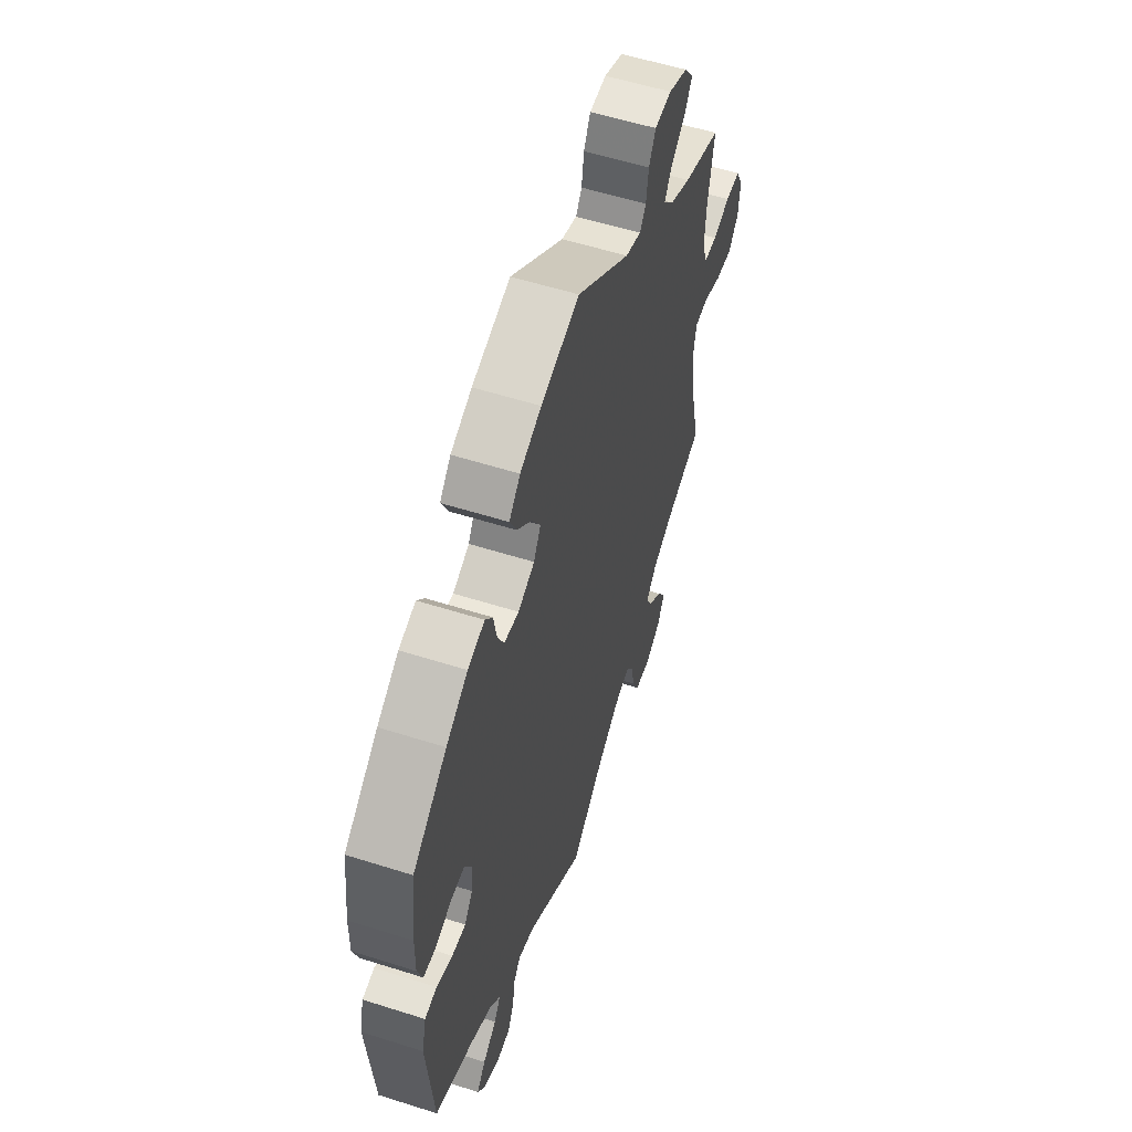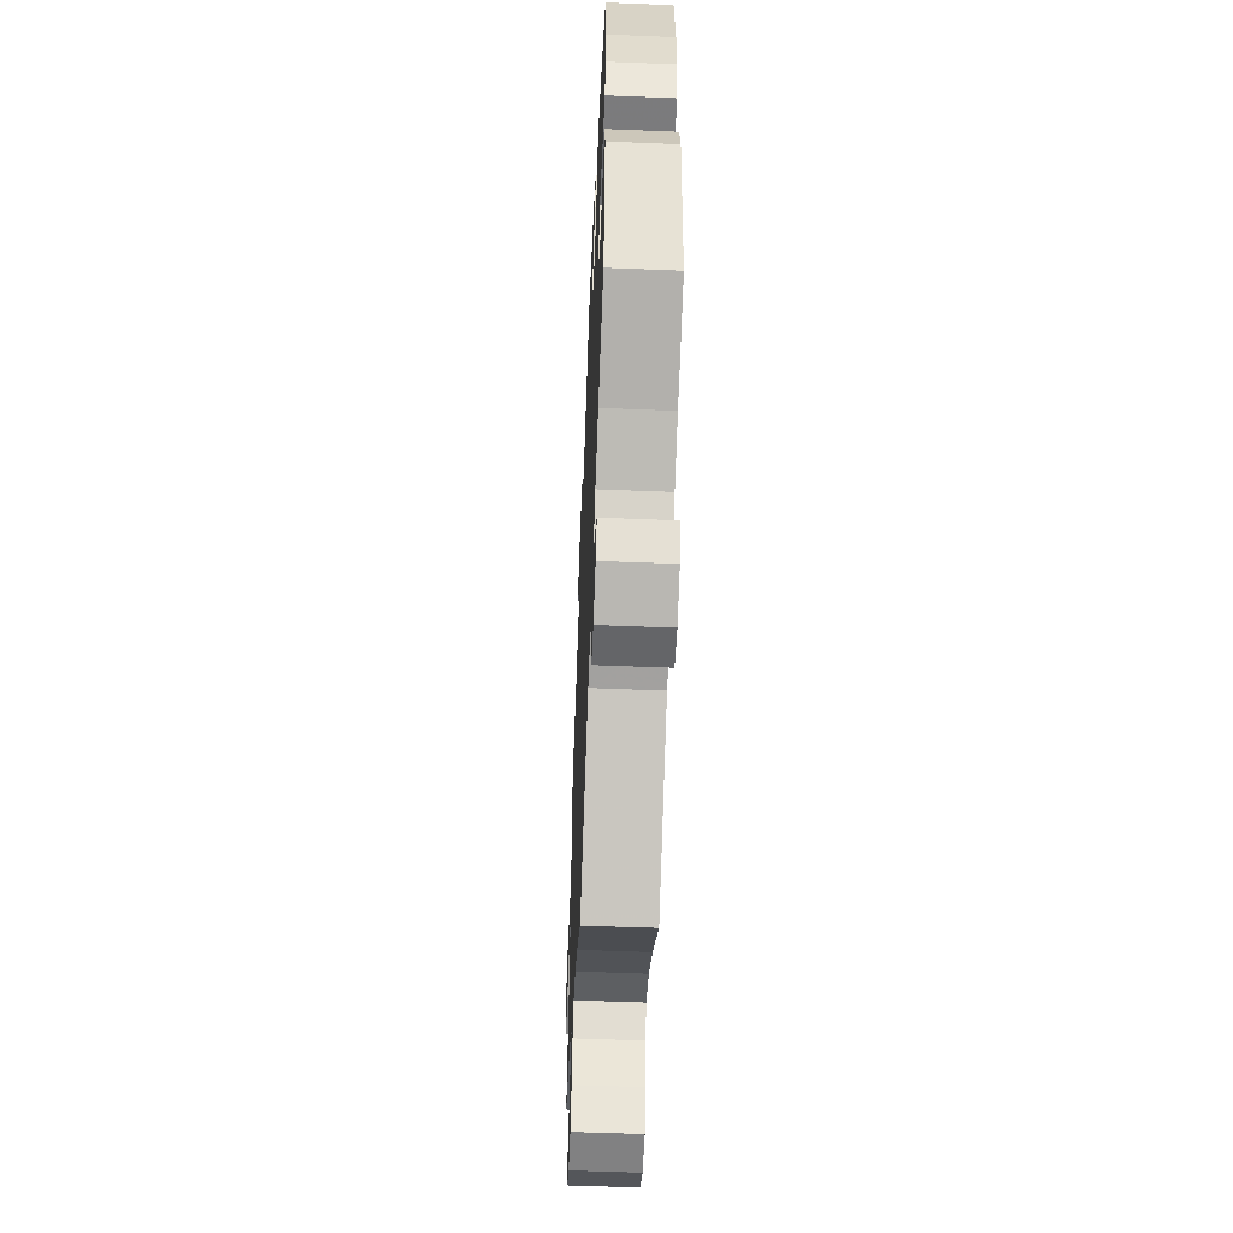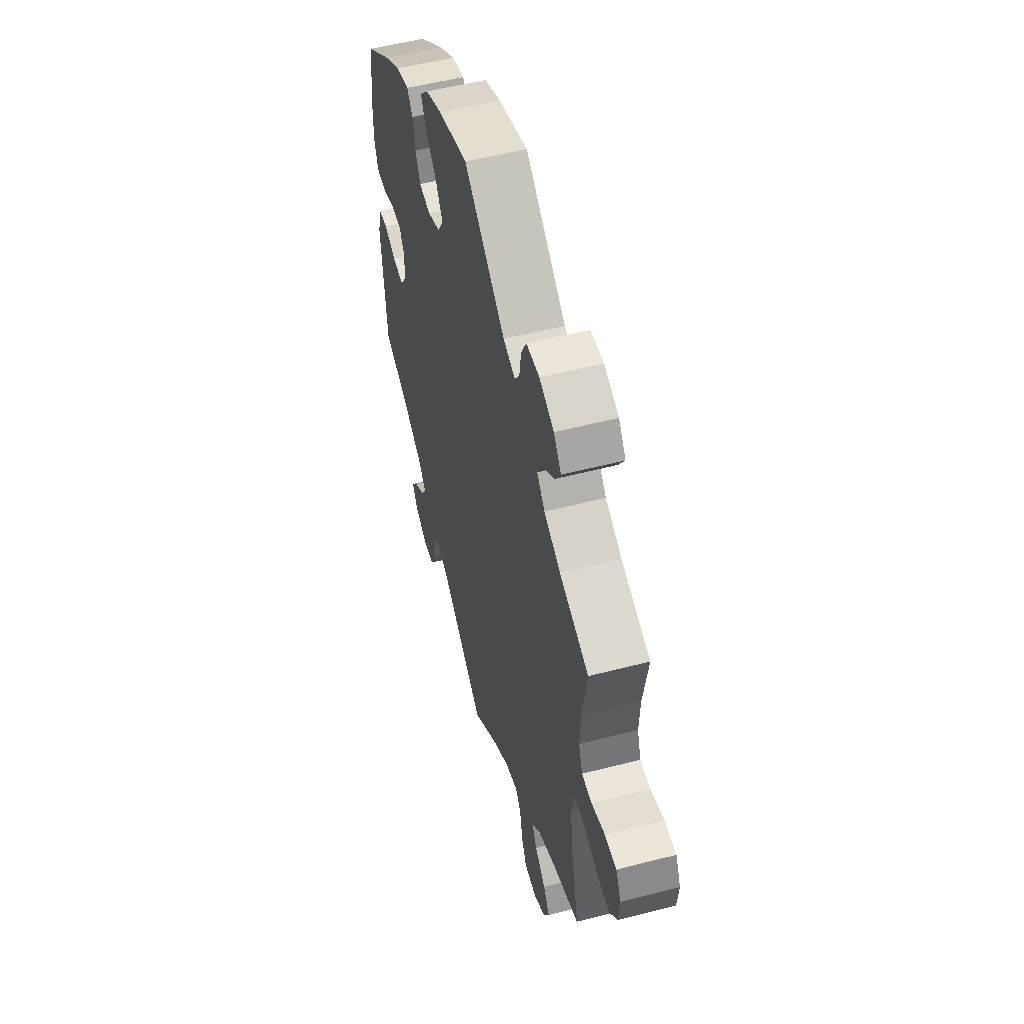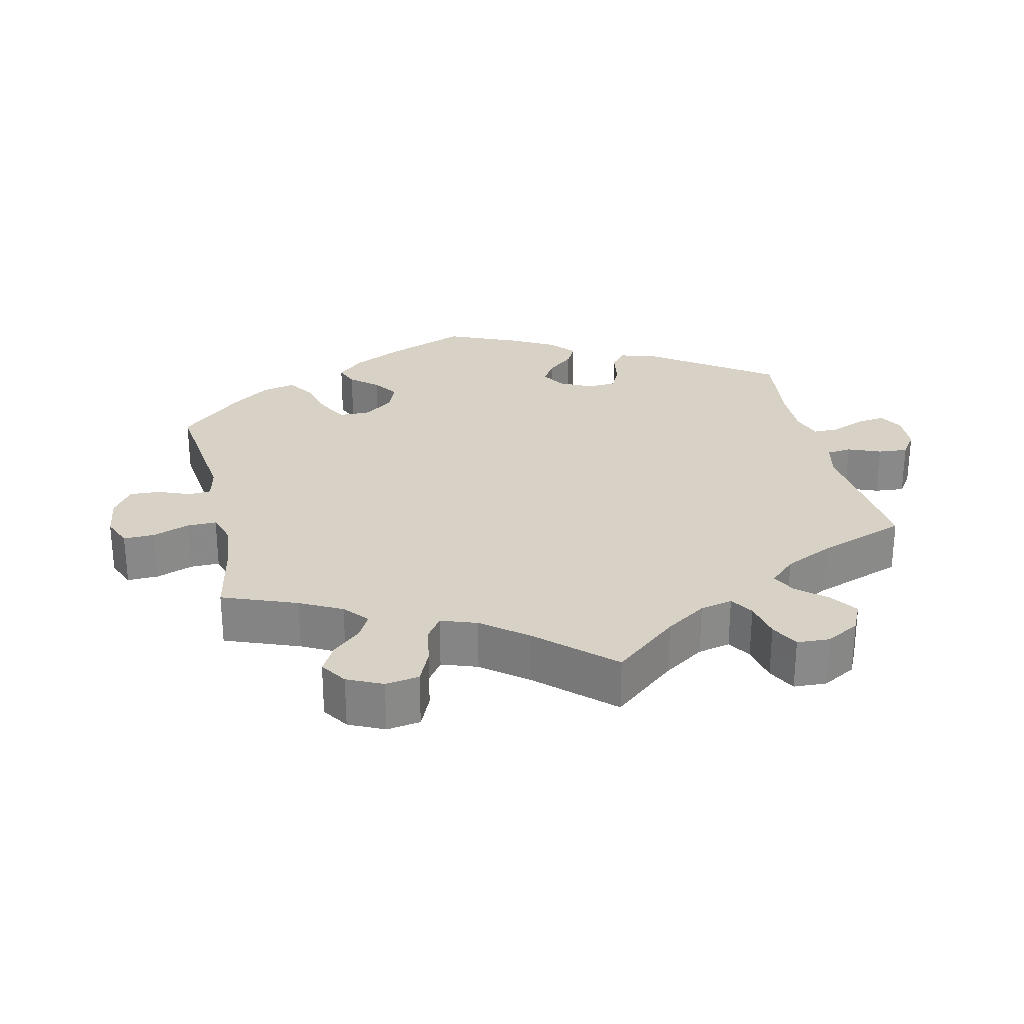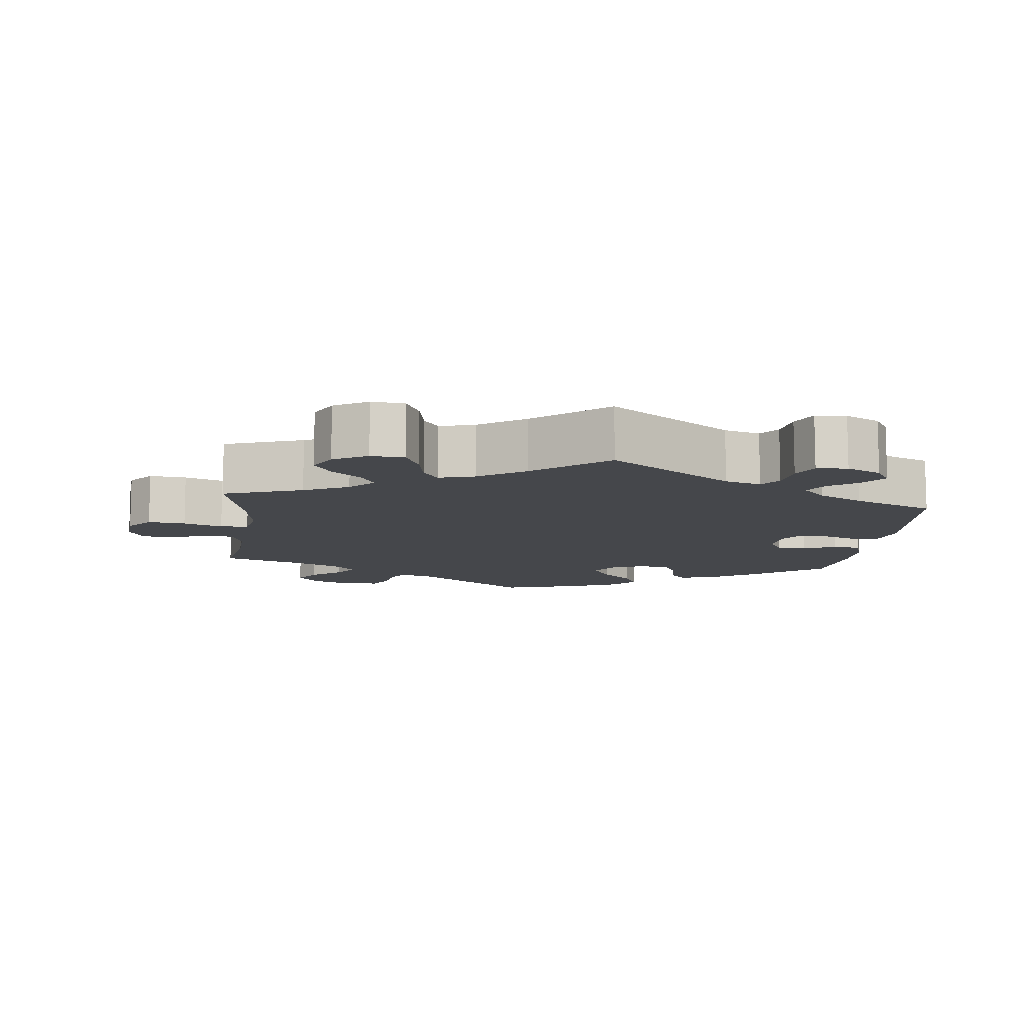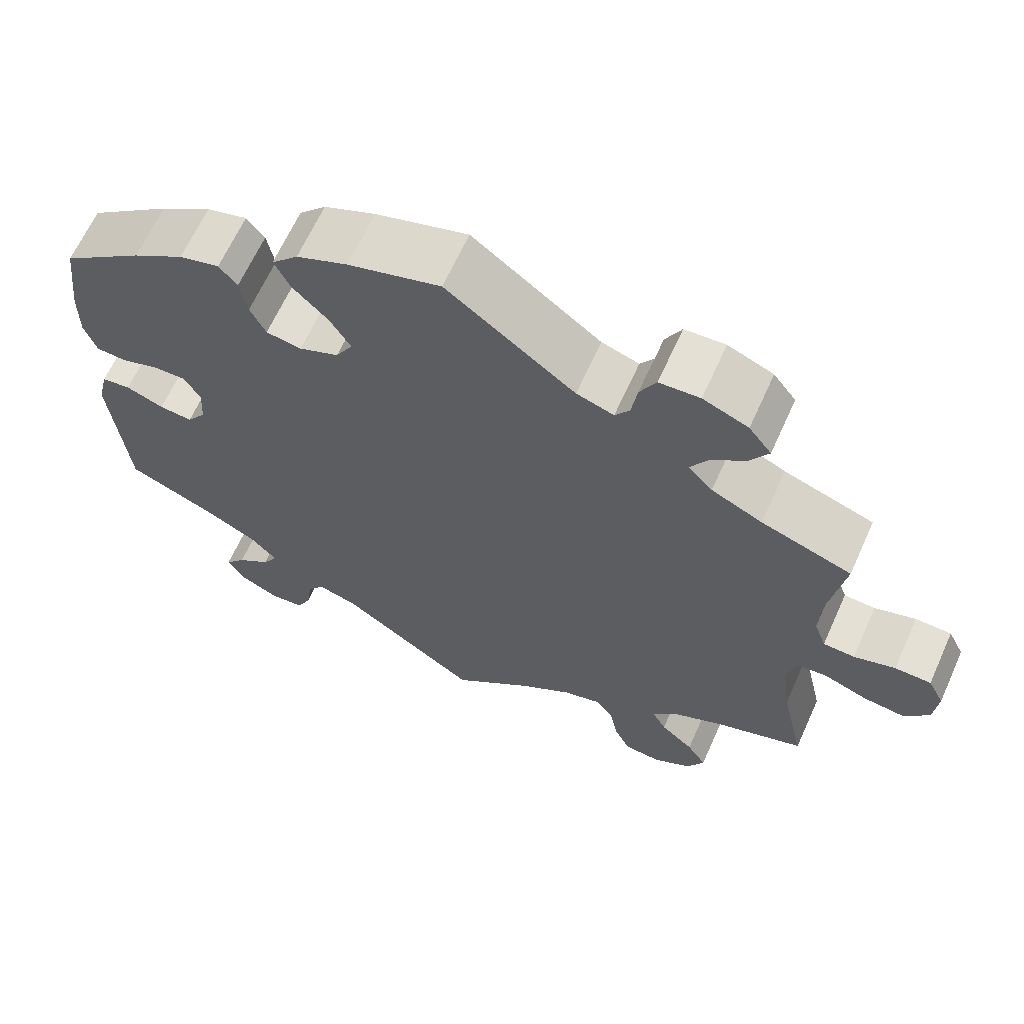
<metadata>
{"format":"obj","ext":"obj","renderer":"f3d","projection":"perspective","resolution":1024,"background":"white","views":[{"elev":56.2,"azim":-71.6,"up":"+Z"},{"elev":-55.5,"azim":-92.4,"up":"+Z"},{"elev":53.9,"azim":74.6,"up":"+Z"},{"elev":27.2,"azim":107.5,"up":"+Y"},{"elev":-10.2,"azim":173.4,"up":"+Y"},{"elev":65.1,"azim":24.3,"up":"+Z"}]}
</metadata>
<code>
v 0.39 0.07 -0.328
v 0.328 0.07 -0.358
v 0.296 0.07 -0.392
v 0.314 0.07 -0.426
v 0.355 0.07 -0.462
v 0.379 0.07 -0.5
v 0.358 0.07 -0.541
v 0.311 0.07 -0.568
v 0.265 0.07 -0.564
v 0.245 0.07 -0.522
v 0.235 0.07 -0.468
v 0.214 0.07 -0.437
v 0.165 0.07 -0.451
v 0.101 0.07 -0.494
v 0 0.07 -0.578
v -0.171 0.07 -0.456
v -0.221 0.07 -0.441
v -0.242 0.07 -0.469
v -0.249 0.07 -0.518
v -0.267 0.07 -0.556
v -0.31 0.07 -0.559
v -0.358 0.07 -0.535
v -0.379 0.07 -0.501
v -0.353 0.07 -0.468
v -0.312 0.07 -0.438
v -0.293 0.07 -0.406
v -0.325 0.07 -0.371
v -0.388 0.07 -0.337
v -0.501 0.07 -0.289
v -0.52 0.07 -0.078
v -0.507 0.07 -0.024
v -0.471 0.07 -0.019
v -0.424 0.07 -0.037
v -0.383 0.07 -0.041
v -0.359 0.07 -0.007
v -0.356 0.07 0.044
v -0.376 0.07 0.079
v -0.416 0.07 0.078
v -0.463 0.07 0.062
v -0.501 0.07 0.064
v -0.516 0.07 0.109
v -0.515 0.07 0.176
v -0.501 0.07 0.289
v -0.4 0.07 0.366
v -0.336 0.07 0.407
v -0.286 0.07 0.421
v -0.264 0.07 0.393
v -0.255 0.07 0.344
v -0.236 0.07 0.304
v -0.192 0.07 0.297
v -0.143 0.07 0.318
v -0.122 0.07 0.355
v -0.148 0.07 0.398
v -0.191 0.07 0.441
v -0.211 0.07 0.482
v -0.178 0.07 0.517
v -0.115 0.07 0.544
v -0.001 0.07 0.578
v 0.157 0.07 0.458
v 0.203 0.07 0.443
v 0.221 0.07 0.469
v 0.228 0.07 0.517
v 0.248 0.07 0.555
v 0.298 0.07 0.558
v 0.354 0.07 0.535
v 0.382 0.07 0.498
v 0.359 0.07 0.461
v 0.316 0.07 0.426
v 0.295 0.07 0.391
v 0.325 0.07 0.358
v 0.388 0.07 0.328
v 0.5 0.07 0.289
v 0.482 0.07 0.179
v 0.479 0.07 0.113
v 0.494 0.07 0.071
v 0.533 0.07 0.069
v 0.584 0.07 0.085
v 0.629 0.07 0.084
v 0.649 0.07 0.044
v 0.644 0.07 -0.01
v 0.614 0.07 -0.047
v 0.562 0.07 -0.041
v 0.508 0.07 -0.021
v 0.469 0.07 -0.024
v 0.459 0.07 -0.076
v 0.47 0.07 -0.155
v 0.5 0.07 -0.289
v 0.39 0 -0.328
v 0.328 0 -0.358
v 0.296 0 -0.392
v 0.314 0 -0.426
v 0.355 0 -0.462
v 0.379 0 -0.5
v 0.358 0 -0.541
v 0.311 0 -0.568
v 0.265 0 -0.564
v 0.245 0 -0.522
v 0.235 0 -0.468
v 0.214 0 -0.437
v 0.165 0 -0.451
v 0.101 0 -0.494
v 0 0 -0.578
v -0.171 0 -0.456
v -0.221 0 -0.441
v -0.242 0 -0.469
v -0.249 0 -0.518
v -0.267 0 -0.556
v -0.31 0 -0.559
v -0.358 0 -0.535
v -0.379 0 -0.501
v -0.353 0 -0.468
v -0.312 0 -0.438
v -0.293 0 -0.406
v -0.325 0 -0.371
v -0.388 0 -0.337
v -0.501 0 -0.289
v -0.52 0 -0.078
v -0.507 0 -0.024
v -0.471 0 -0.019
v -0.424 0 -0.037
v -0.383 0 -0.041
v -0.359 0 -0.007
v -0.356 0 0.044
v -0.376 0 0.079
v -0.416 0 0.078
v -0.463 0 0.062
v -0.501 0 0.064
v -0.516 0 0.109
v -0.515 0 0.176
v -0.501 0 0.289
v -0.4 0 0.366
v -0.336 0 0.407
v -0.286 0 0.421
v -0.264 0 0.393
v -0.255 0 0.344
v -0.236 0 0.304
v -0.192 0 0.297
v -0.143 0 0.318
v -0.122 0 0.355
v -0.148 0 0.398
v -0.191 0 0.441
v -0.211 0 0.482
v -0.178 0 0.517
v -0.115 0 0.544
v -0.001 0 0.578
v 0.157 0 0.458
v 0.203 0 0.443
v 0.221 0 0.469
v 0.228 0 0.517
v 0.248 0 0.555
v 0.298 0 0.558
v 0.354 0 0.535
v 0.382 0 0.498
v 0.359 0 0.461
v 0.316 0 0.426
v 0.295 0 0.391
v 0.325 0 0.358
v 0.388 0 0.328
v 0.5 0 0.289
v 0.482 0 0.179
v 0.479 0 0.113
v 0.494 0 0.071
v 0.533 0 0.069
v 0.584 0 0.085
v 0.629 0 0.084
v 0.649 0 0.044
v 0.644 0 -0.01
v 0.614 0 -0.047
v 0.562 0 -0.041
v 0.508 0 -0.021
v 0.469 0 -0.024
v 0.459 0 -0.076
v 0.47 0 -0.155
v 0.5 0 -0.289
f 86 87 1
f 85 86 1 2
f 84 85 2 3
f 80 81 82 83
f 80 83 84
f 79 80 84
f 76 77 78 79
f 75 76 79 84
f 74 75 84 3
f 71 72 73
f 70 71 73 74
f 69 70 74 3
f 65 66 67 68
f 65 68 69
f 64 65 69
f 61 62 63 64
f 60 61 64 69
f 59 60 69 3
f 57 58 59 3
f 53 54 55 56
f 52 53 56 57
f 45 46 47 48
f 45 48 49
f 44 45 49
f 43 44 49
f 42 43 49 50
f 38 39 40 41
f 37 38 41 42
f 30 31 32 33
f 28 29 30 33
f 27 28 33 34
f 26 27 34 35
f 22 23 24 25
f 22 25 26
f 21 22 26
f 18 19 20 21
f 17 18 21 26
f 16 17 26 35
f 14 15 16 35
f 8 9 10 11
f 8 11 12
f 7 8 12
f 4 5 6 7
f 3 4 7 12
f 52 57 3 12
f 37 42 50
f 36 37 50 51
f 13 14 35 36
f 13 36 51
f 12 13 51 52
f 88 174 173
f 89 88 173 172
f 90 89 172 171
f 170 169 168 167
f 171 170 167
f 171 167 166
f 166 165 164 163
f 171 166 163 162
f 90 171 162 161
f 160 159 158
f 161 160 158 157
f 90 161 157 156
f 155 154 153 152
f 156 155 152
f 156 152 151
f 151 150 149 148
f 156 151 148 147
f 90 156 147 146
f 90 146 145 144
f 143 142 141 140
f 144 143 140 139
f 135 134 133 132
f 136 135 132
f 136 132 131
f 136 131 130
f 137 136 130 129
f 128 127 126 125
f 129 128 125 124
f 120 119 118 117
f 120 117 116 115
f 121 120 115 114
f 122 121 114 113
f 112 111 110 109
f 113 112 109
f 113 109 108
f 108 107 106 105
f 113 108 105 104
f 122 113 104 103
f 122 103 102 101
f 98 97 96 95
f 99 98 95
f 99 95 94
f 94 93 92 91
f 99 94 91 90
f 99 90 144 139
f 137 129 124
f 138 137 124 123
f 123 122 101 100
f 138 123 100
f 139 138 100 99
f 1 88 89 2
f 2 89 90 3
f 3 90 91 4
f 4 91 92 5
f 5 92 93 6
f 6 93 94 7
f 7 94 95 8
f 8 95 96 9
f 9 96 97 10
f 10 97 98 11
f 11 98 99 12
f 12 99 100 13
f 13 100 101 14
f 14 101 102 15
f 15 102 103 16
f 16 103 104 17
f 17 104 105 18
f 18 105 106 19
f 19 106 107 20
f 20 107 108 21
f 21 108 109 22
f 22 109 110 23
f 23 110 111 24
f 24 111 112 25
f 25 112 113 26
f 26 113 114 27
f 27 114 115 28
f 28 115 116 29
f 29 116 117 30
f 30 117 118 31
f 31 118 119 32
f 32 119 120 33
f 33 120 121 34
f 34 121 122 35
f 35 122 123 36
f 36 123 124 37
f 37 124 125 38
f 38 125 126 39
f 39 126 127 40
f 40 127 128 41
f 41 128 129 42
f 42 129 130 43
f 43 130 131 44
f 44 131 132 45
f 45 132 133 46
f 46 133 134 47
f 47 134 135 48
f 48 135 136 49
f 49 136 137 50
f 50 137 138 51
f 51 138 139 52
f 52 139 140 53
f 53 140 141 54
f 54 141 142 55
f 55 142 143 56
f 56 143 144 57
f 57 144 145 58
f 58 145 146 59
f 59 146 147 60
f 60 147 148 61
f 61 148 149 62
f 62 149 150 63
f 63 150 151 64
f 64 151 152 65
f 65 152 153 66
f 66 153 154 67
f 67 154 155 68
f 68 155 156 69
f 69 156 157 70
f 70 157 158 71
f 71 158 159 72
f 72 159 160 73
f 73 160 161 74
f 74 161 162 75
f 75 162 163 76
f 76 163 164 77
f 77 164 165 78
f 78 165 166 79
f 79 166 167 80
f 80 167 168 81
f 81 168 169 82
f 82 169 170 83
f 83 170 171 84
f 84 171 172 85
f 85 172 173 86
f 86 173 174 87
f 87 174 88 1

</code>
